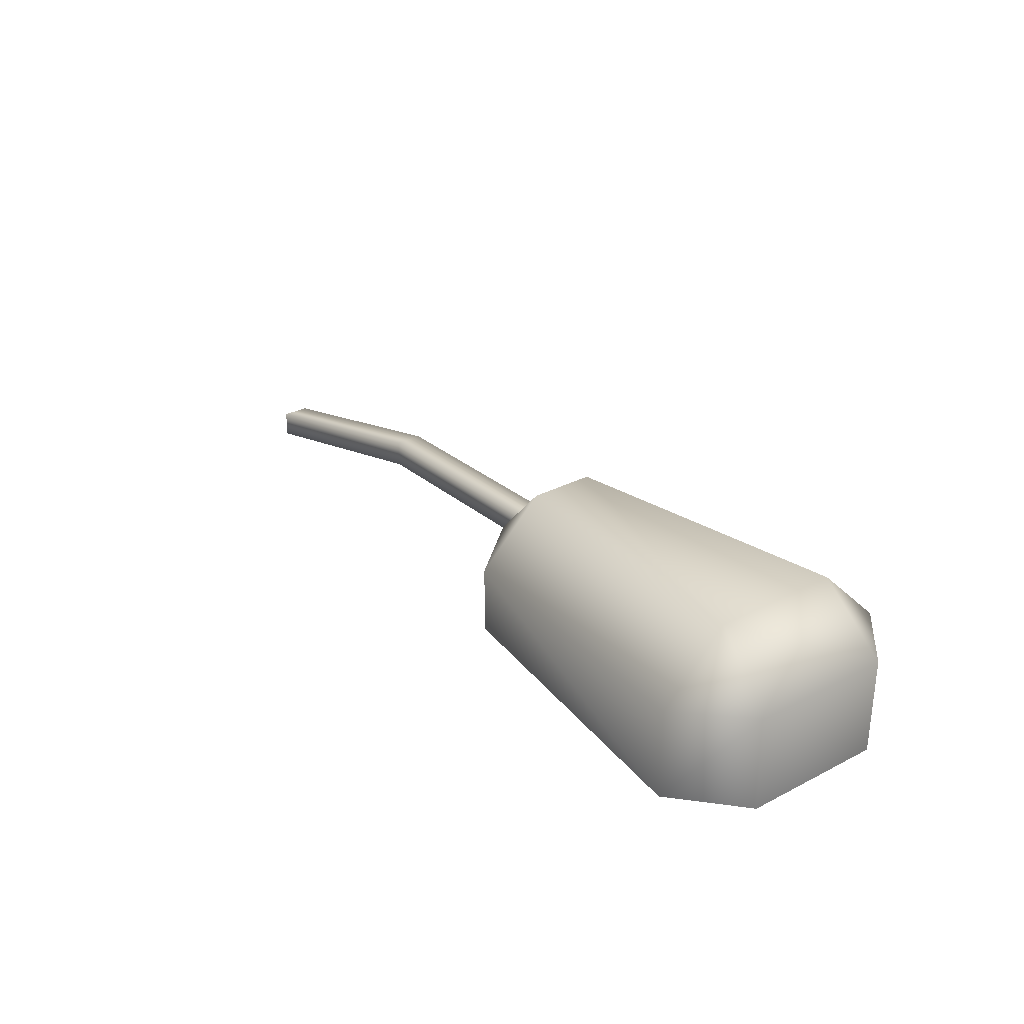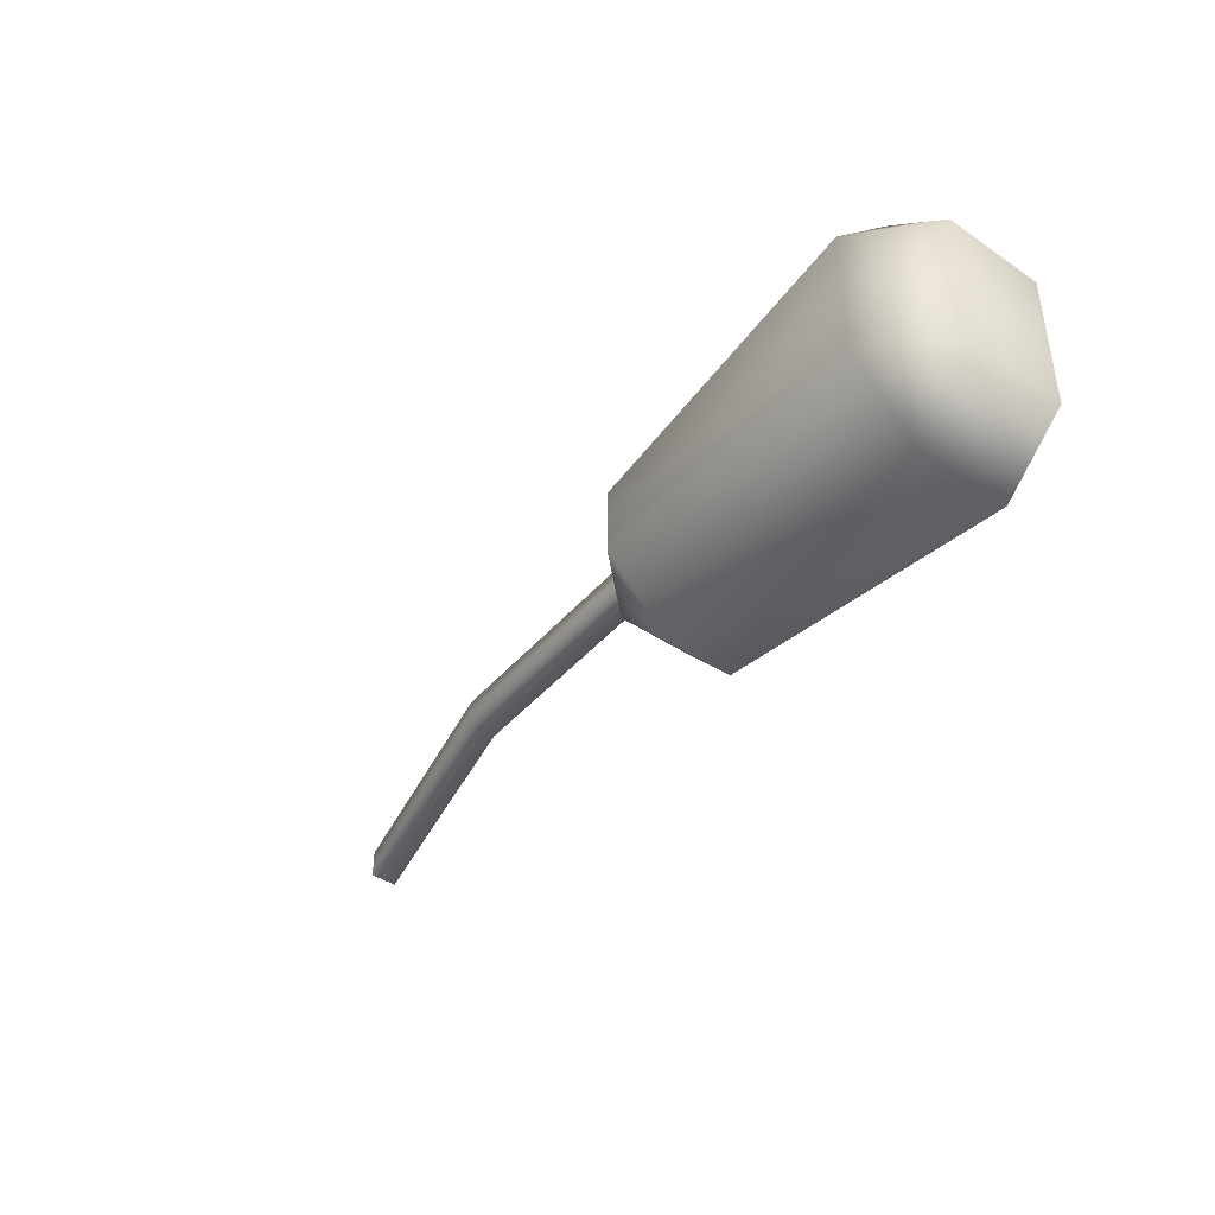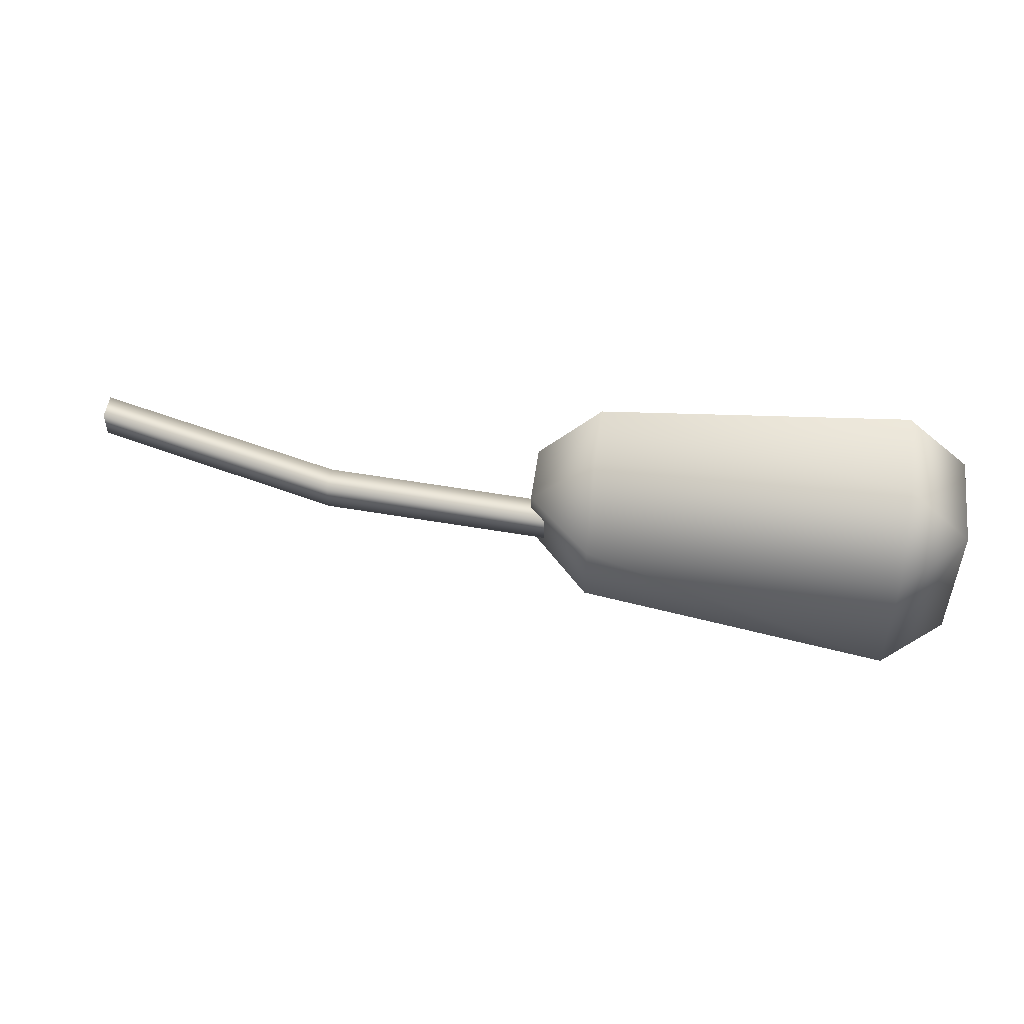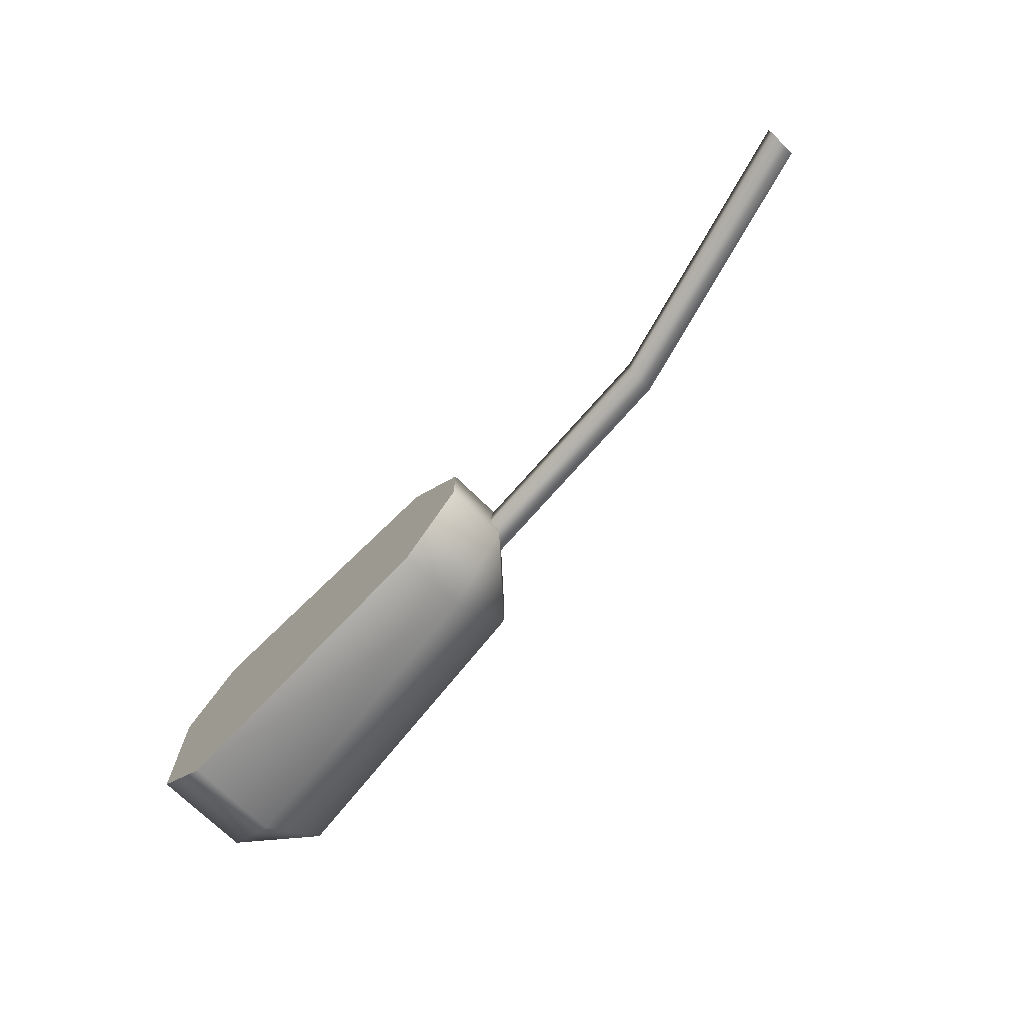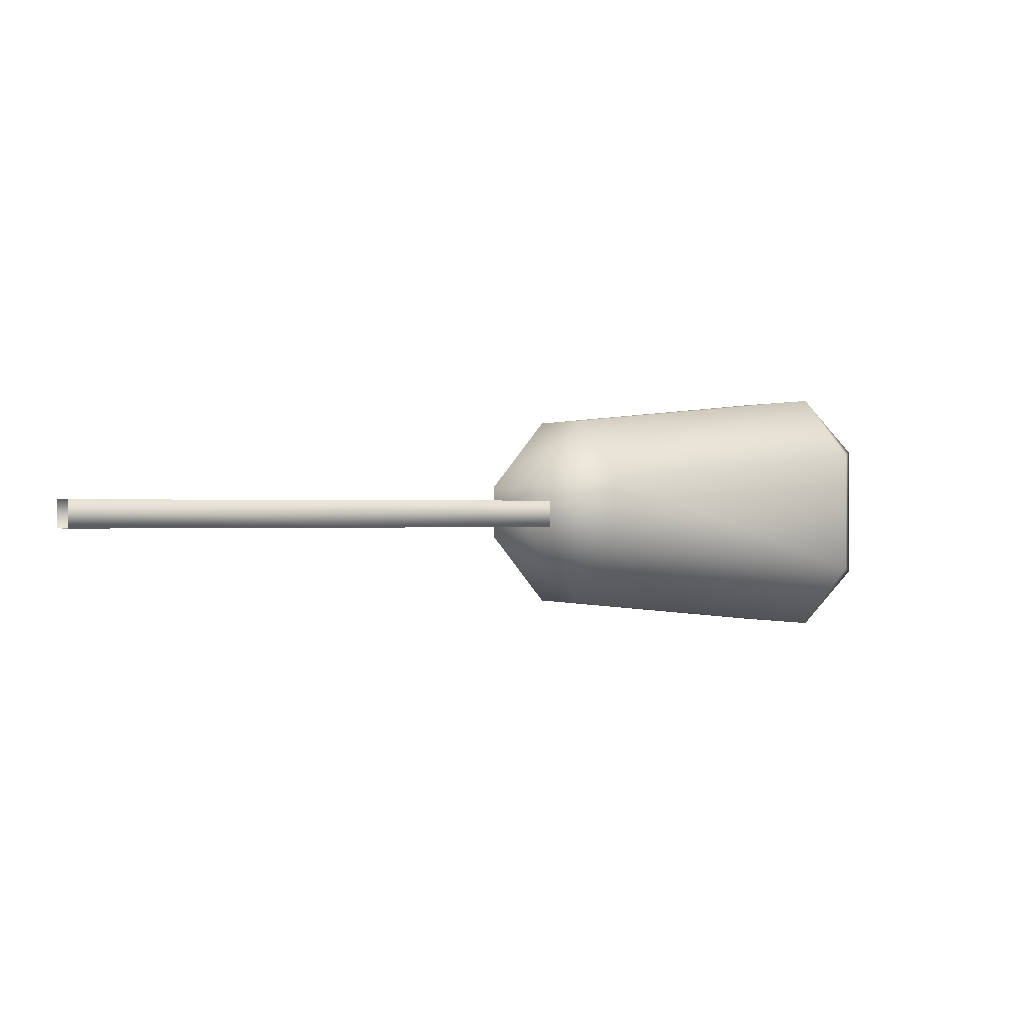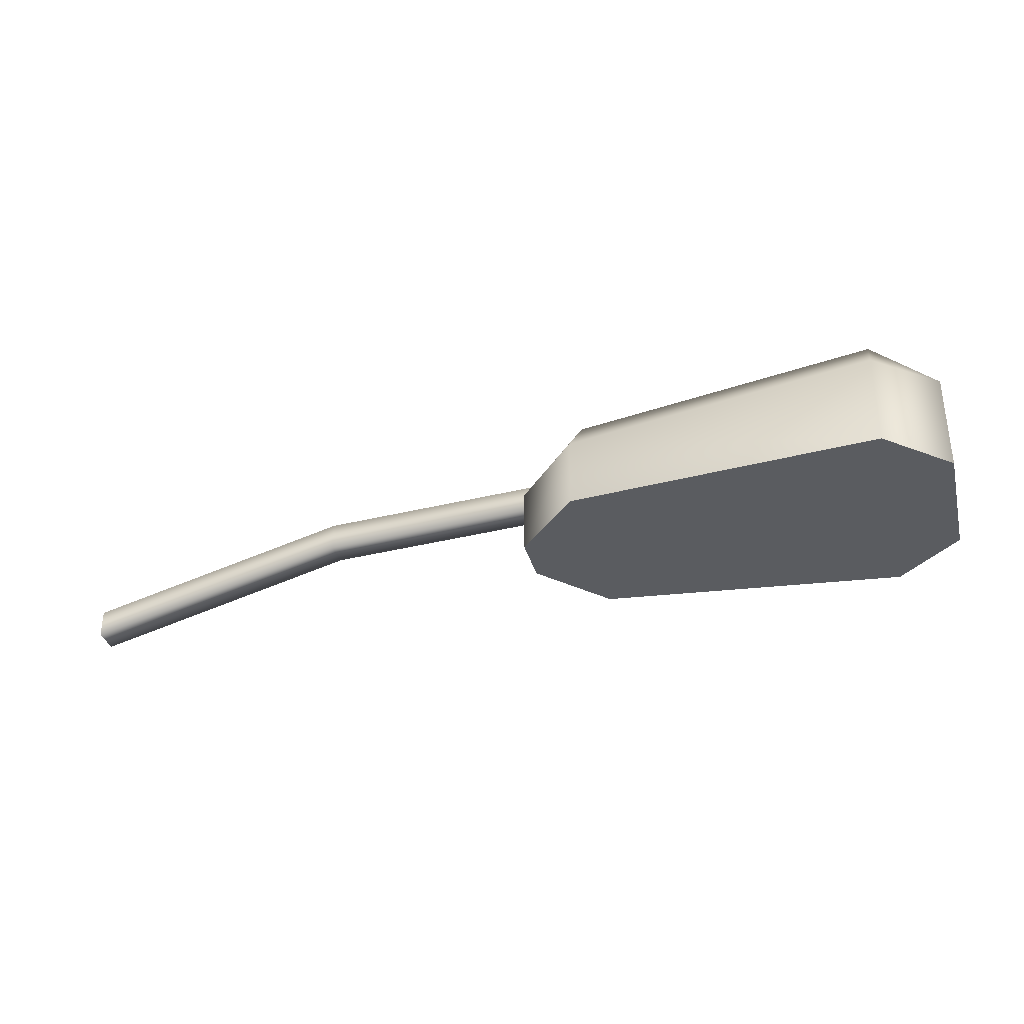
<metadata>
{"format":"obj","ext":"obj","renderer":"f3d","projection":"perspective","resolution":1024,"background":"white","views":[{"elev":30.6,"azim":-126.7,"up":"+Y"},{"elev":-41.3,"azim":-129.6,"up":"+Z"},{"elev":50.2,"azim":-172.5,"up":"+Z"},{"elev":-71.5,"azim":45.5,"up":"+Z"},{"elev":-0.0,"azim":145.4,"up":"+Z"},{"elev":-33.7,"azim":-165.7,"up":"+Y"}]}
</metadata>
<code>
v -0.07795 -0.03033 -0.0381
v -0.8046 0.1686 -0.0381
v -0.8046 0.1686 0.0381
v -0.07795 -0.03033 0.0381
v -1.488 0.2092 0.0381
v -1.488 0.2092 -0.0381
v -0.07795 -0.03033 0.0381
v -0.8046 0.1686 0.0381
v -0.8046 0.2448 0.0381
v -0.07795 0.04587 0.0381
v -1.479 0.2848 0.0381
v -1.488 0.2092 0.0381
v -0.07795 0.04587 0.0381
v -0.8046 0.2448 0.0381
v -0.8046 0.2448 -0.0381
v -0.07795 0.04587 -0.0381
v -1.479 0.2848 -0.0381
v -1.479 0.2848 0.0381
v -0.07795 0.04587 -0.0381
v -0.8046 0.2448 -0.0381
v -0.8046 0.1686 -0.0381
v -0.07795 -0.03033 -0.0381
v -1.488 0.2092 -0.0381
v -1.479 0.2848 -0.0381
v -1.583 0.05499 0.2766
v -1.404 0.05499 0.07808
v -1.404 0.05499 -0.06798
v -1.583 0.05499 -0.2665
v -2.439 0.05499 0.3627
v -2.439 0.05499 -0.3526
v -2.619 0.05499 -0.1902
v -2.619 0.05499 0.2003
v -2.619 0.05499 0.2003
v -2.619 0.05499 -0.1902
v -2.619 0.3312 -0.1902
v -2.619 0.3312 0.2003
v -2.439 0.4975 -0.1712
v -2.439 0.4975 0.1813
v -1.584 0.4301 0.09527
v -1.584 0.4301 -0.08518
v -2.439 0.3165 0.3627
v -2.439 0.05499 0.3627
v -1.583 0.05499 0.2766
v -1.583 0.2491 0.2766
v -1.404 0.2355 -0.06798
v -1.404 0.2355 0.07808
v -1.404 0.05499 -0.06798
v -1.404 0.05499 0.07808
v -2.439 0.05499 -0.3526
v -2.439 0.3165 -0.3526
v -1.583 0.2491 -0.2665
v -1.583 0.05499 -0.2665
g Streetlight_el4_1324_329
f 1 3 2
f 1 4 3
f 2 3 5
f 2 5 6
f 7 9 8
f 7 10 9
f 8 9 11
f 8 11 12
f 13 15 14
f 13 16 15
f 14 15 17
f 14 17 18
f 19 21 20
f 19 22 21
f 20 21 23
f 20 23 24
f 25 27 26
f 25 28 27
f 29 28 25
f 29 30 28
f 31 30 29
f 31 29 32
f 33 35 34
f 33 36 35
f 36 37 35
f 36 38 37
f 39 37 38
f 39 40 37
f 41 36 33
f 38 36 41
f 41 33 42
f 43 41 42
f 43 44 41
f 38 44 39
f 38 41 44
f 39 45 40
f 39 46 45
f 46 44 43
f 46 39 44
f 47 45 46
f 47 46 48
f 46 43 48
f 35 49 34
f 35 50 49
f 50 37 40
f 50 35 37
f 49 50 51
f 50 40 51
f 51 45 47
f 45 51 40
f 49 51 52
f 51 47 52

</code>
